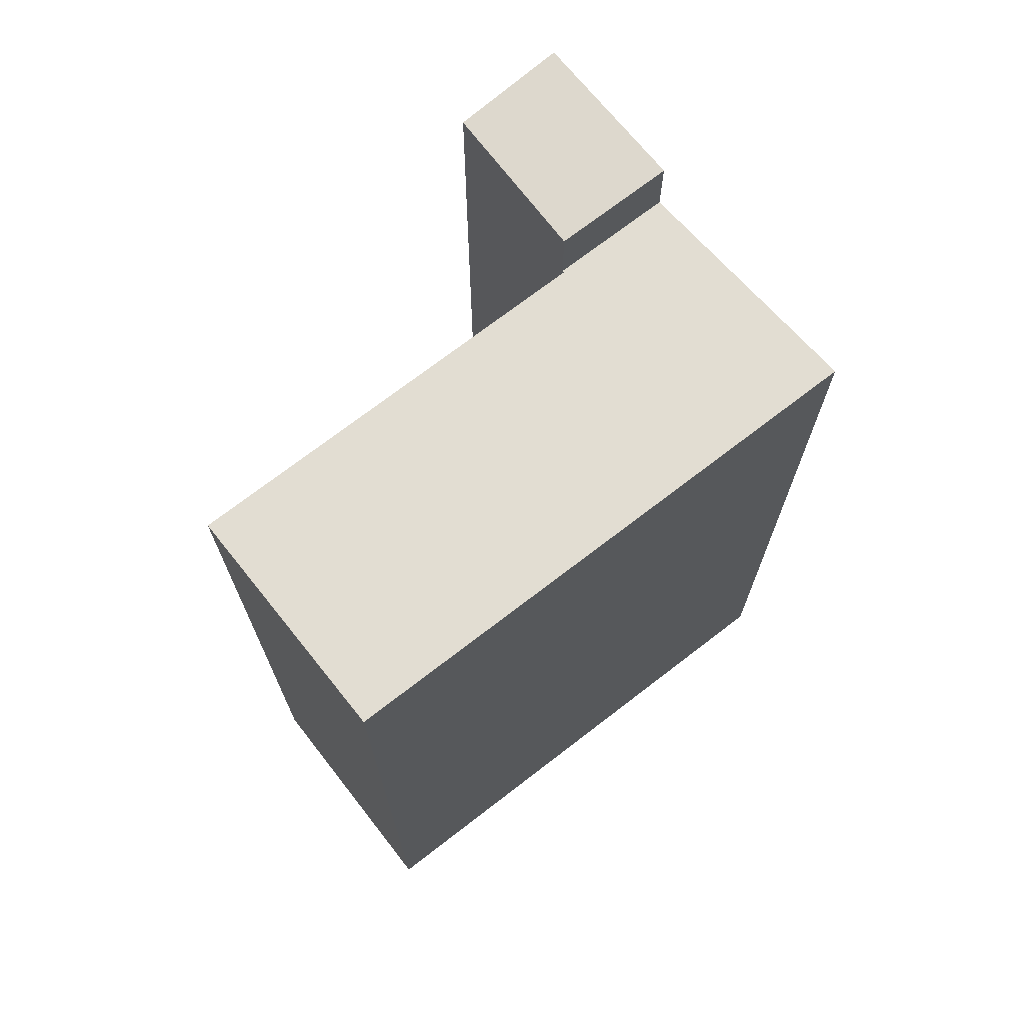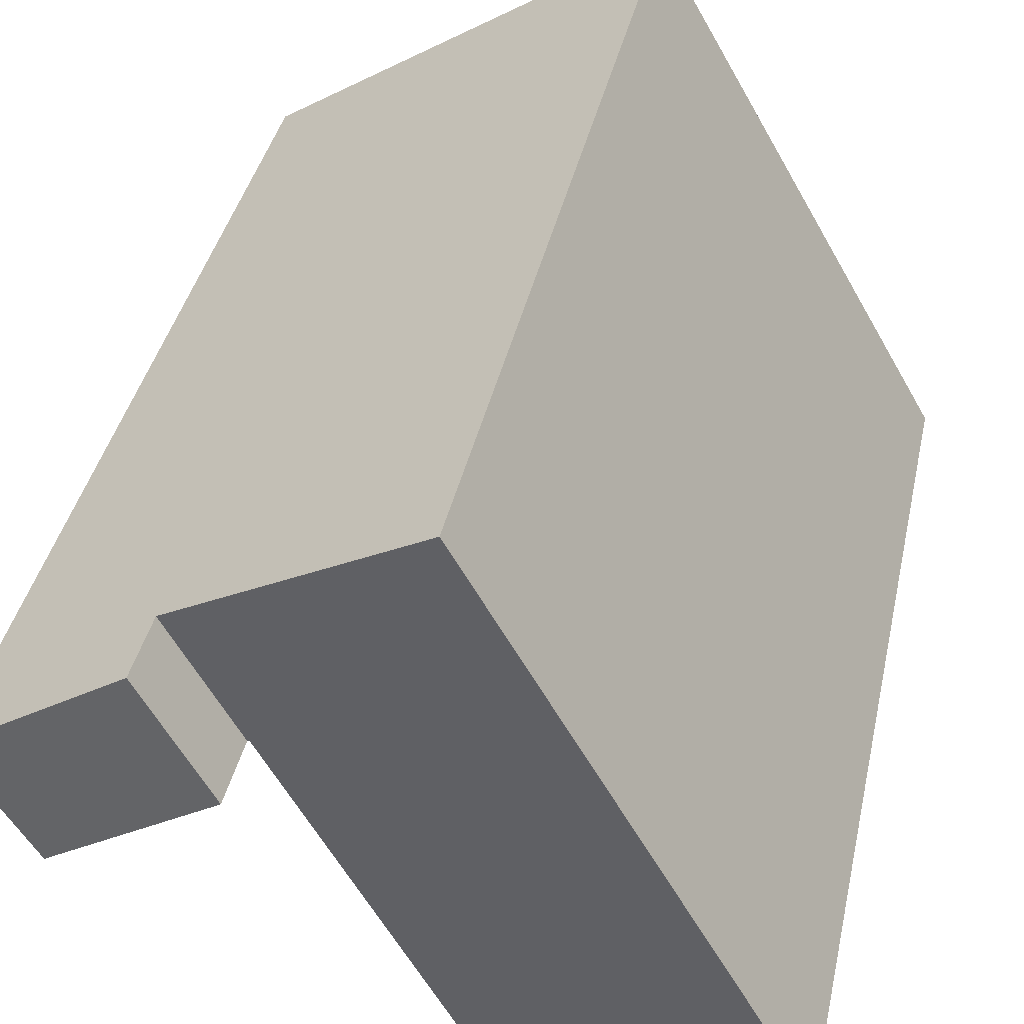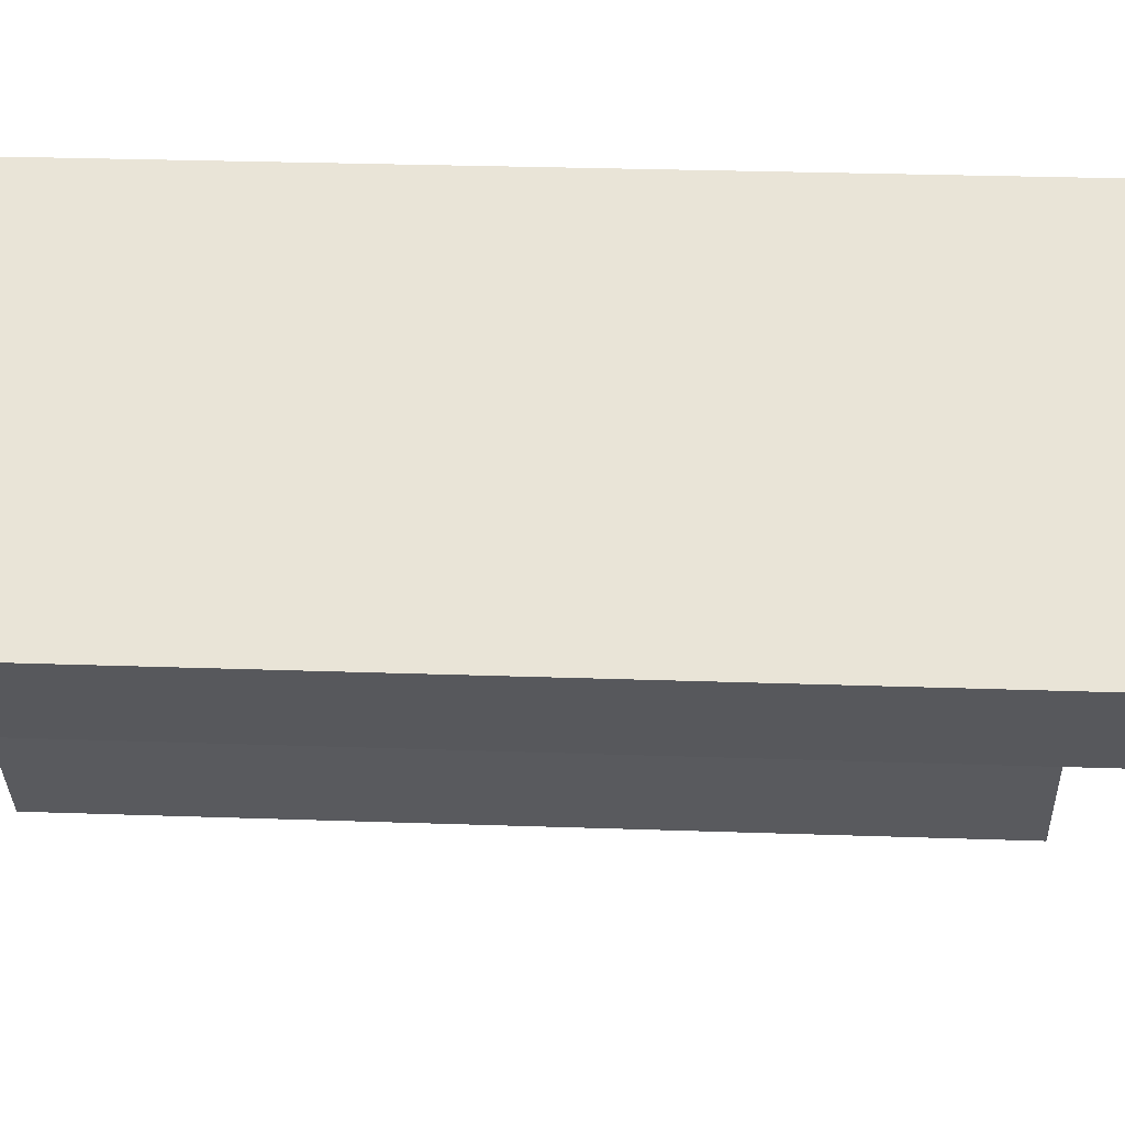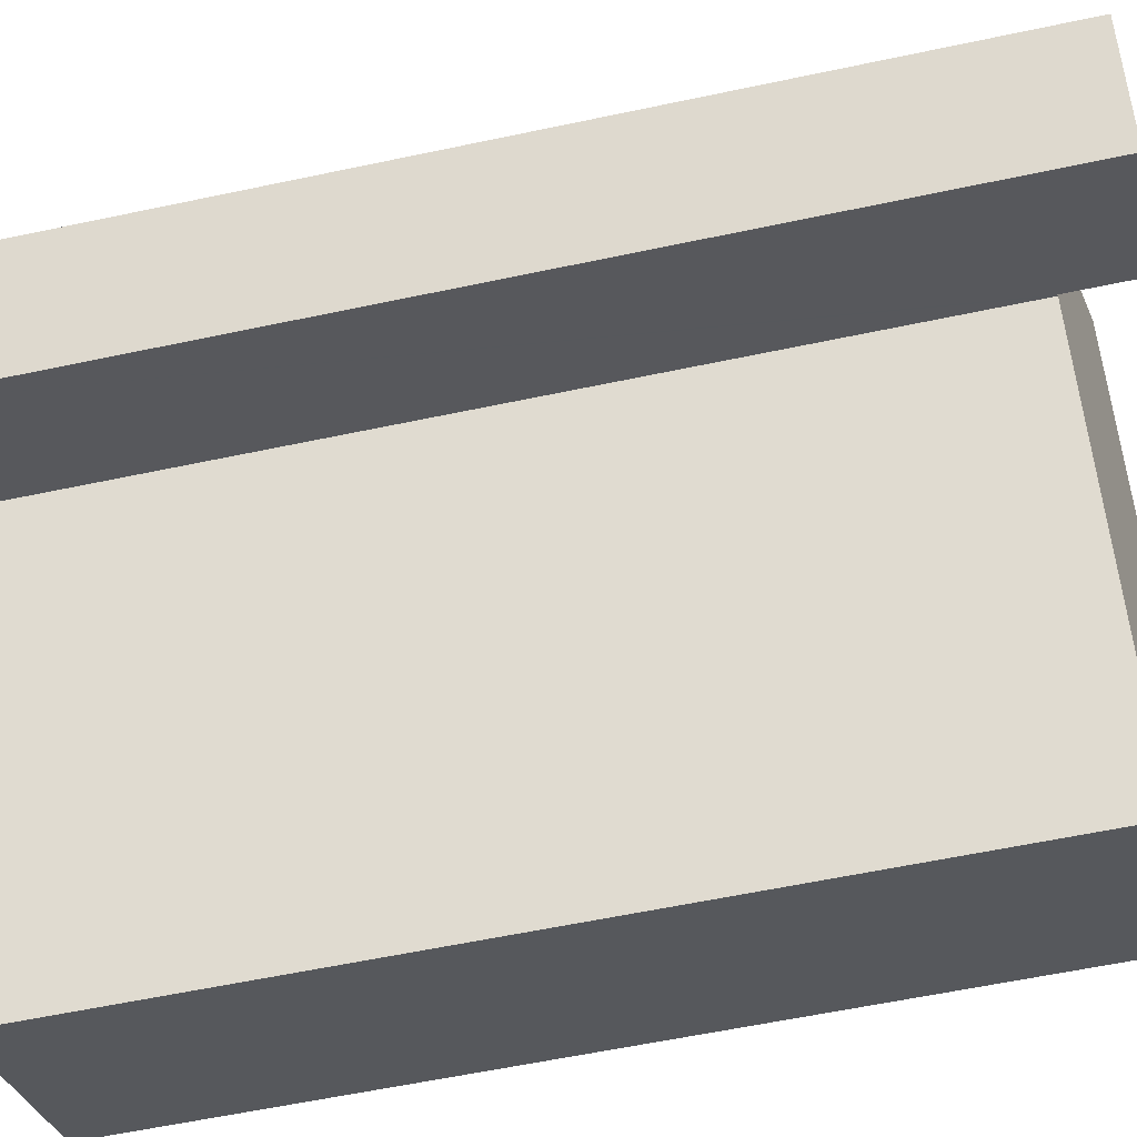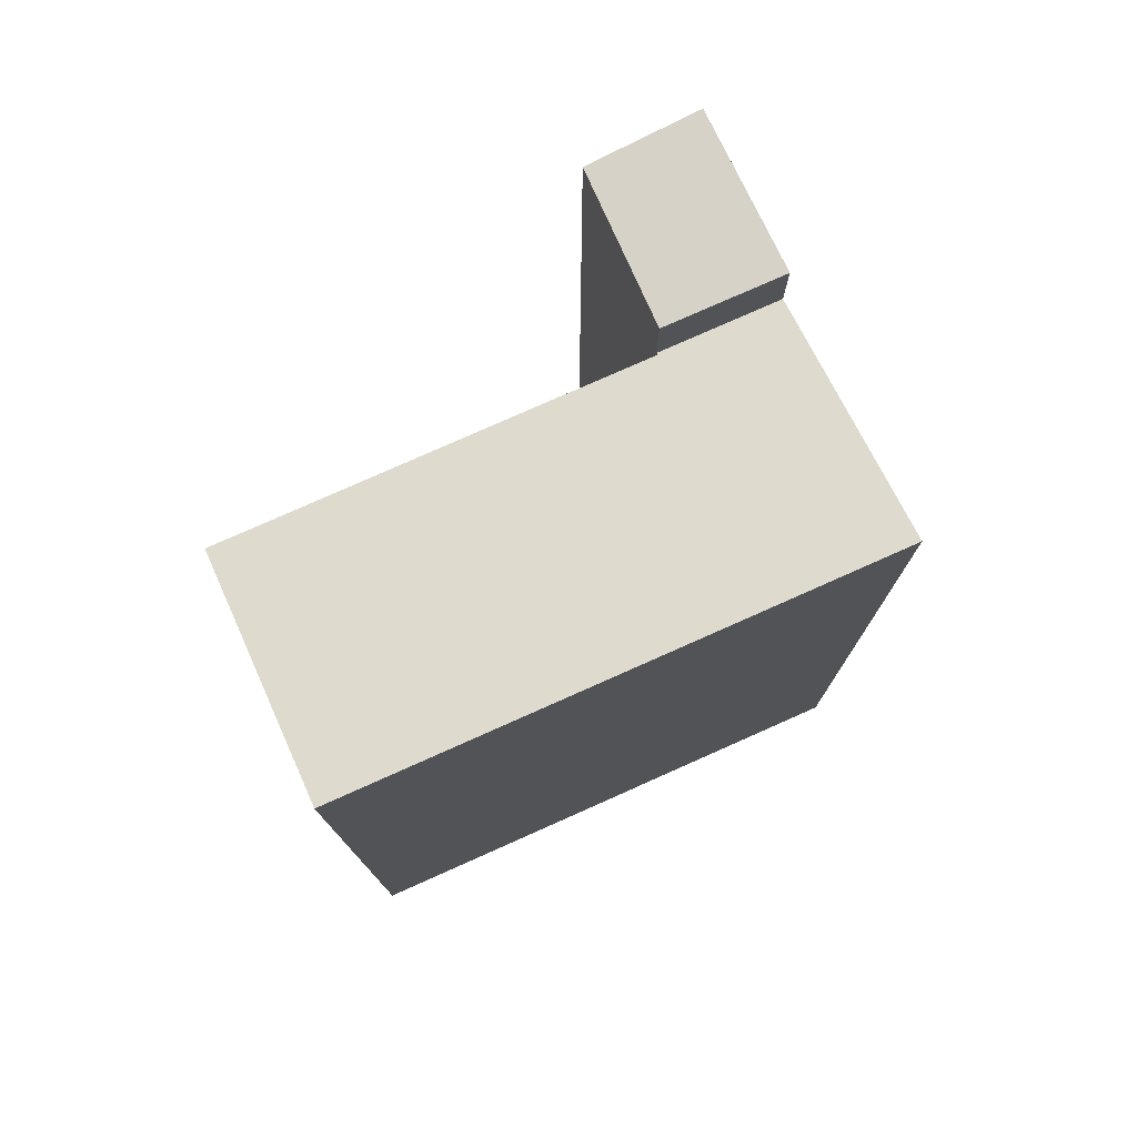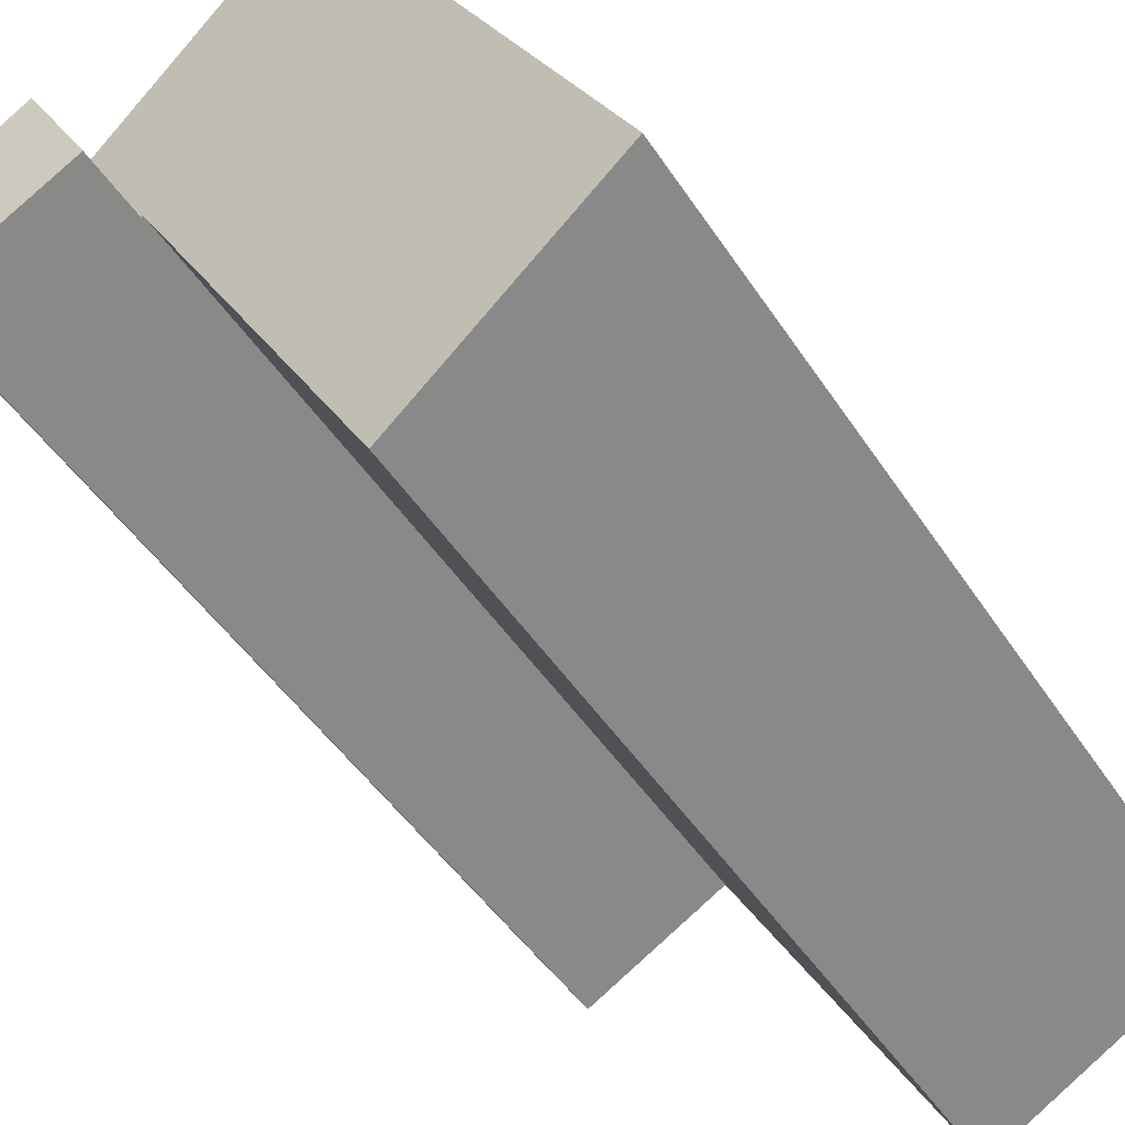
<metadata>
{"format":"obj","ext":"obj","renderer":"f3d","projection":"perspective","resolution":1024,"background":"white","views":[{"elev":72.2,"azim":-97.8,"up":"+Y"},{"elev":36.9,"azim":-168.4,"up":"+Z"},{"elev":28.4,"azim":93.0,"up":"+Z"},{"elev":-58.7,"azim":102.4,"up":"+Z"},{"elev":77.7,"azim":-84.2,"up":"+Y"},{"elev":-46.0,"azim":-149.0,"up":"+Z"}]}
</metadata>
<code>
v  12.59 23.72 8.966
v  11.04 21.96 6.251
v  12.59 21.96 8.966
v  11.04 23.72 6.251
v  10.99 21.97 6.276
v  11.04 -3.828e-16 6.251
v  10.99 -3.843e-16 6.276
v  14.57 -2.586e-16 4.223
v  14.57 23.72 4.223
v  16.21 -4.126e-16 6.739
v  16.21 23.72 6.739
v  12.59 -5.49e-16 8.966
v  7.075 22.94 12.35
v  7.075 -7.565e-16 12.35
v  4.643 22.13 -2.696
v  5.551 1.974e-16 -3.224
v  4.643 1.651e-16 -2.696
v  5.551 21.97 -3.224
v  0 0 0
v  0 22.94 1.405e-15
g defaultobject
f 1 2 3
f 2 1 4
f 5 6 7
f 6 5 8
f 8 5 2
f 2 9 8
f 9 2 4
f 9 10 8
f 10 9 11
f 12 13 14
f 13 12 3
f 3 12 10
f 3 10 1
f 1 10 11
f 15 16 17
f 16 15 18
f 12 8 10
f 8 12 14
f 8 14 7
f 7 14 19
f 8 7 6
f 7 19 17
f 7 17 16
f 13 19 14
f 19 13 20
f 11 4 1
f 4 11 9
f 18 7 16
f 7 18 5
f 3 20 13
f 20 3 5
f 5 3 2
f 5 15 20
f 15 5 18
f 20 17 19
f 17 20 15

</code>
